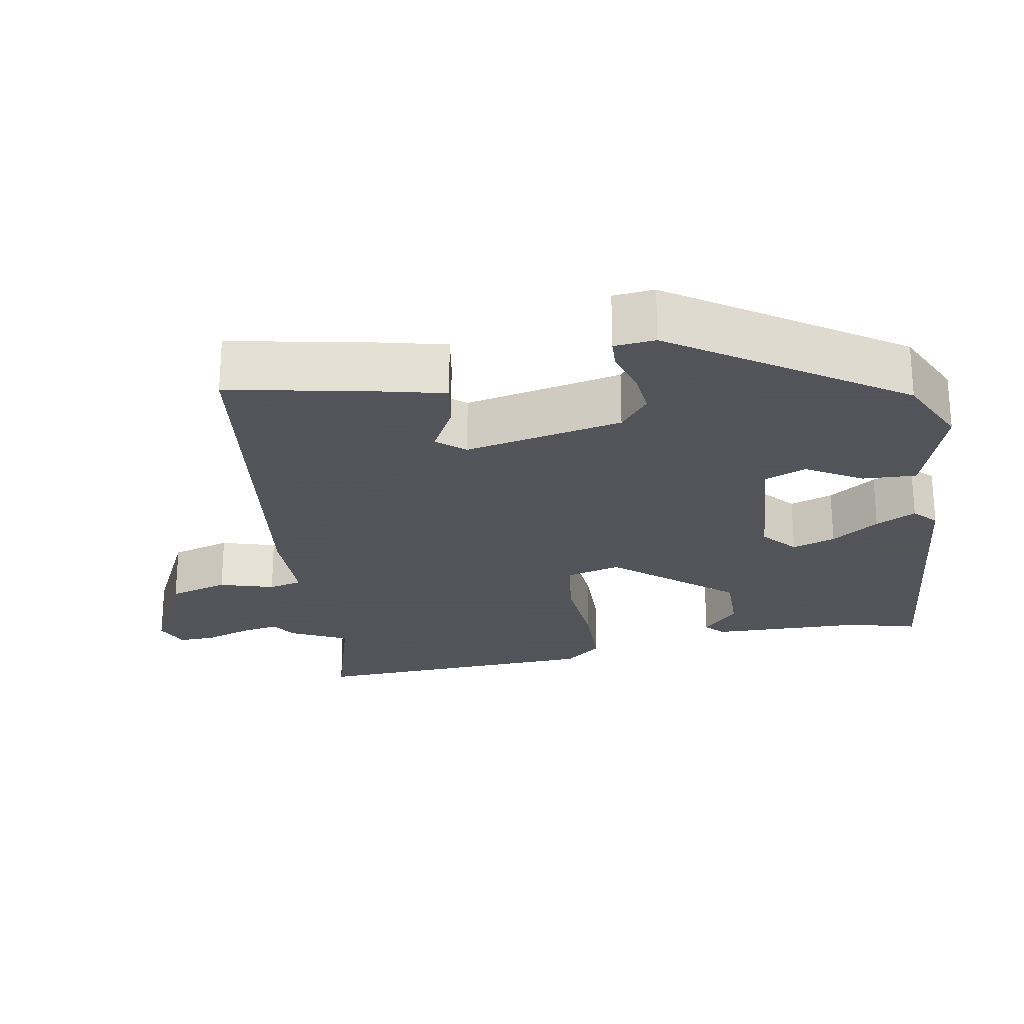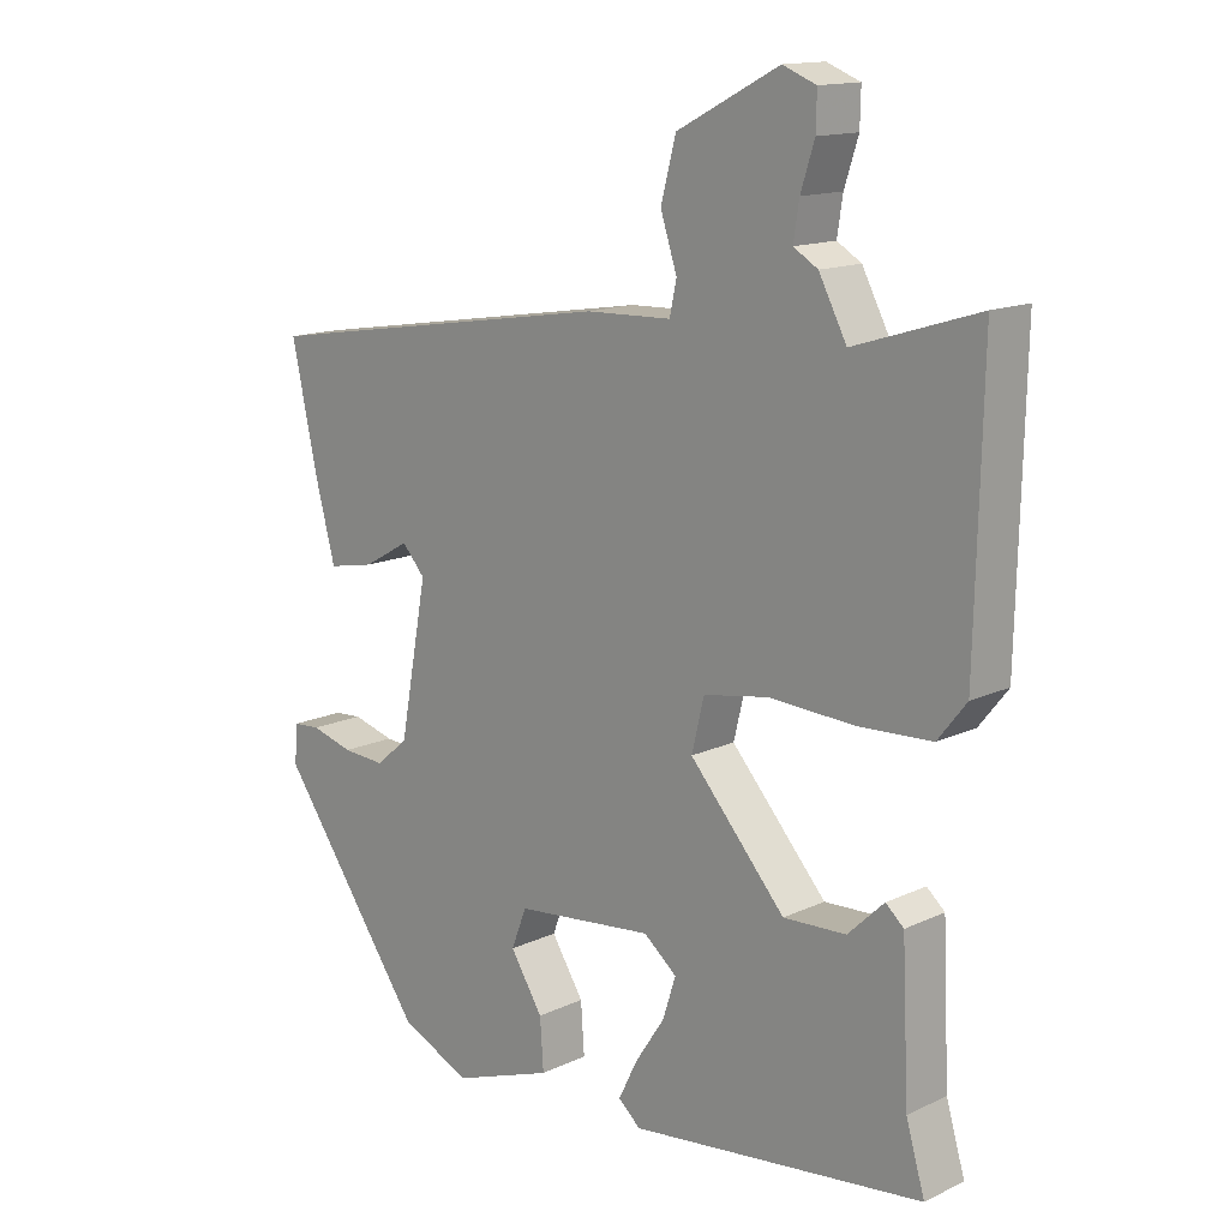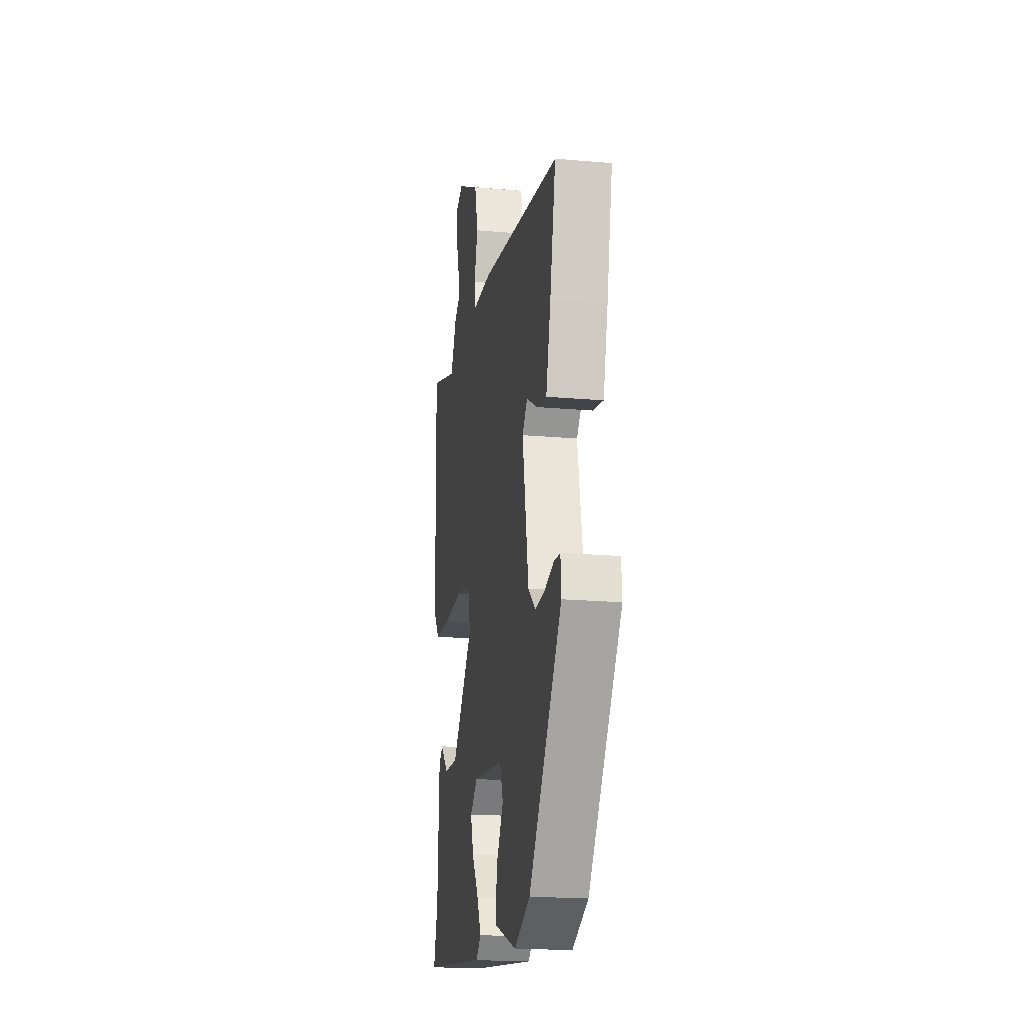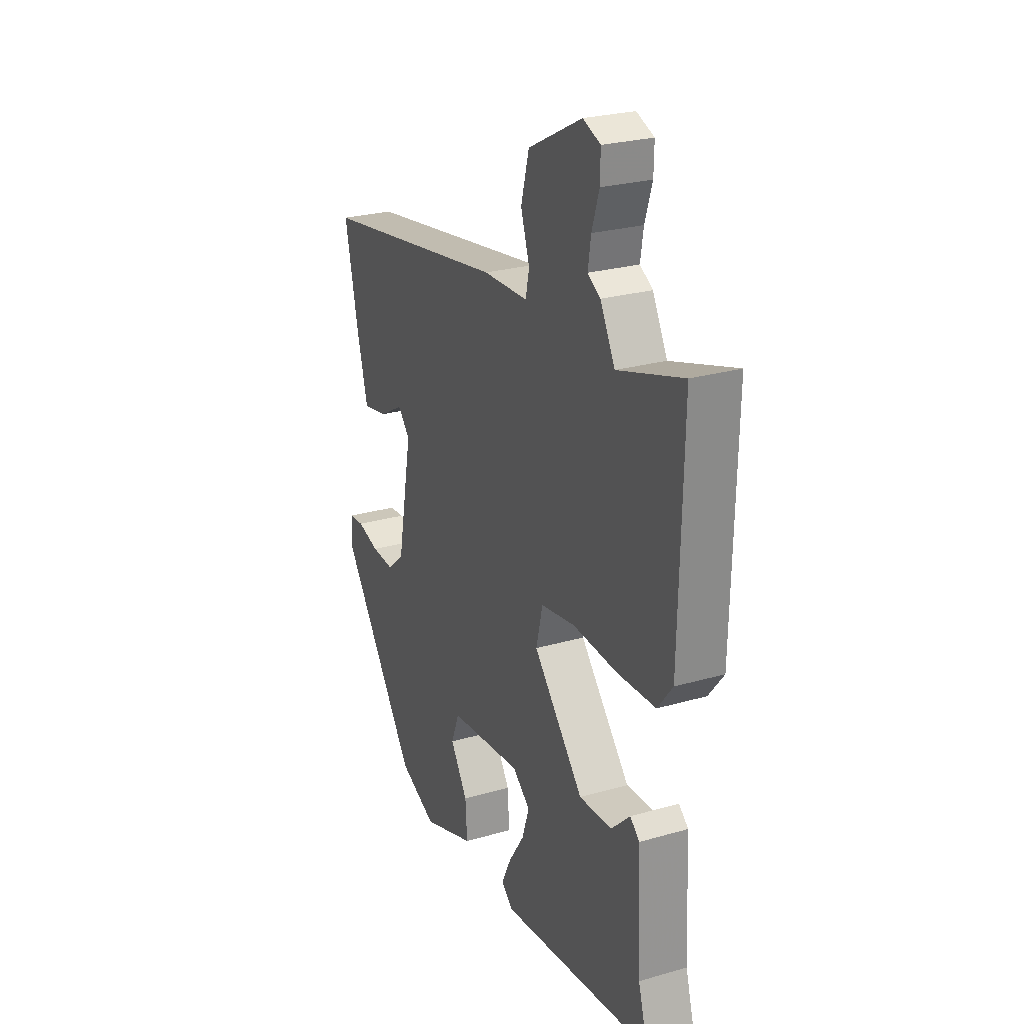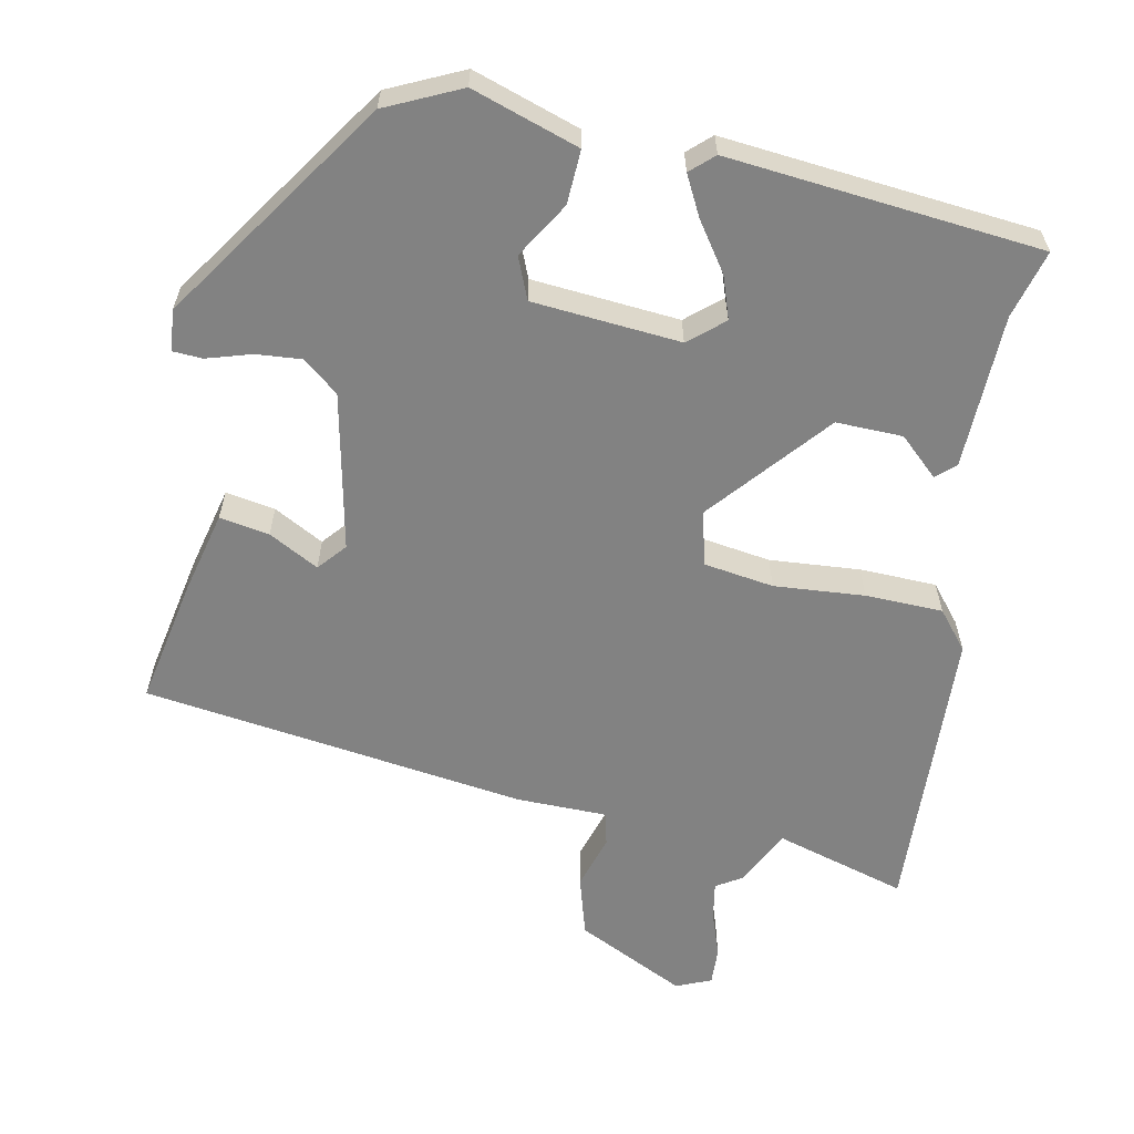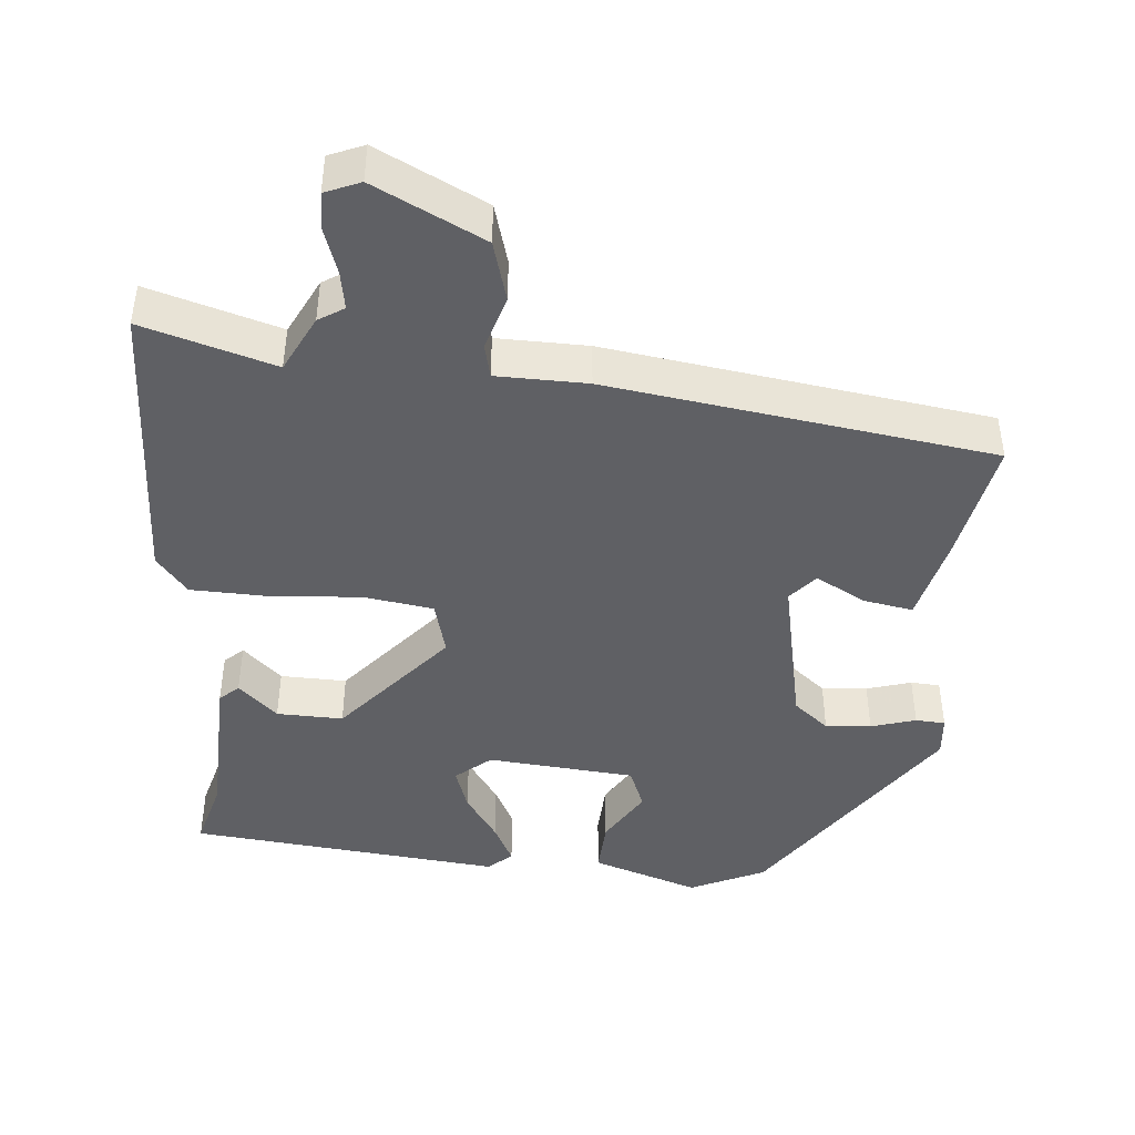
<metadata>
{"format":"obj","ext":"obj","renderer":"f3d","projection":"perspective","resolution":1024,"background":"white","views":[{"elev":-23.9,"azim":101.6,"up":"+Y"},{"elev":14.3,"azim":-135.7,"up":"+Z"},{"elev":-19.1,"azim":80.5,"up":"+Z"},{"elev":25.7,"azim":-114.7,"up":"+Z"},{"elev":-60.7,"azim":169.9,"up":"+Y"},{"elev":-44.4,"azim":-4.0,"up":"+Y"}]}
</metadata>
<code>
v 0.322 0.07 -0.482
v 0.22 0.07 -0.527
v 0.076 0.07 -0.476
v 0.081 0.07 -0.403
v 0.128 0.07 -0.329
v 0.106 0.07 -0.272
v -0.094 0.07 -0.251
v -0.142 0.07 -0.29
v -0.123 0.07 -0.349
v -0.08 0.07 -0.414
v -0.053 0.07 -0.469
v -0.085 0.07 -0.497
v -0.508 0.07 -0.447
v -0.481 0.07 -0.355
v -0.471 0.07 -0.146
v -0.445 0.07 -0.123
v -0.393 0.07 -0.173
v -0.303 0.07 -0.177
v -0.165 0.07 -0.021
v -0.183 0.07 0.053
v -0.277 0.07 0.069
v -0.4 0.07 0.062
v -0.505 0.07 0.067
v -0.546 0.07 0.119
v -0.555 0.07 0.517
v -0.377 0.07 0.461
v -0.337 0.07 0.537
v -0.302 0.07 0.558
v -0.31 0.07 0.61
v -0.33 0.07 0.672
v -0.331 0.07 0.723
v -0.283 0.07 0.742
v -0.136 0.07 0.666
v -0.114 0.07 0.584
v -0.138 0.07 0.511
v -0.128 0.07 0.465
v -0.005 0.07 0.461
v 0.514 0.07 0.378
v 0.477 0.07 0.208
v 0.447 0.07 0.095
v 0.38 0.07 0.108
v 0.313 0.07 0.146
v 0.28 0.07 0.109
v 0.32 0.07 -0.106
v 0.367 0.07 -0.146
v 0.429 0.07 -0.142
v 0.49 0.07 -0.125
v 0.53 0.07 -0.128
v 0.534 0.07 -0.184
v 0.322 0 -0.482
v 0.22 0 -0.527
v 0.076 0 -0.476
v 0.081 0 -0.403
v 0.128 0 -0.329
v 0.106 0 -0.272
v -0.094 0 -0.251
v -0.142 0 -0.29
v -0.123 0 -0.349
v -0.08 0 -0.414
v -0.053 0 -0.469
v -0.085 0 -0.497
v -0.508 0 -0.447
v -0.481 0 -0.355
v -0.471 0 -0.146
v -0.445 0 -0.123
v -0.393 0 -0.173
v -0.303 0 -0.177
v -0.165 0 -0.021
v -0.183 0 0.053
v -0.277 0 0.069
v -0.4 0 0.062
v -0.505 0 0.067
v -0.546 0 0.119
v -0.555 0 0.517
v -0.377 0 0.461
v -0.337 0 0.537
v -0.302 0 0.558
v -0.31 0 0.61
v -0.33 0 0.672
v -0.331 0 0.723
v -0.283 0 0.742
v -0.136 0 0.666
v -0.114 0 0.584
v -0.138 0 0.511
v -0.128 0 0.465
v -0.005 0 0.461
v 0.514 0 0.378
v 0.477 0 0.208
v 0.447 0 0.095
v 0.38 0 0.108
v 0.313 0 0.146
v 0.28 0 0.109
v 0.32 0 -0.106
v 0.367 0 -0.146
v 0.429 0 -0.142
v 0.49 0 -0.125
v 0.53 0 -0.128
v 0.534 0 -0.184
f 3 4 5
f 2 3 5
f 1 2 5
f 49 1 5
f 48 49 5
f 47 48 5
f 46 47 5
f 45 46 5 6
f 44 45 6 7
f 43 44 7
f 42 43 7 8
f 40 41 42
f 39 40 42
f 38 39 42
f 37 38 42
f 36 37 42
f 36 42 8
f 35 36 8
f 33 34 35
f 32 33 35
f 31 32 35
f 30 31 35
f 29 30 35
f 28 29 35
f 26 27 28 35
f 24 25 26
f 23 24 26
f 22 23 26
f 21 22 26
f 20 21 26 35
f 19 20 35
f 14 15 16 17
f 14 17 18
f 13 14 18
f 12 13 18
f 11 12 18
f 10 11 18
f 9 10 18
f 8 9 18
f 19 35 8
f 8 18 19
f 54 53 52
f 54 52 51
f 54 51 50
f 54 50 98
f 54 98 97
f 54 97 96
f 54 96 95
f 55 54 95 94
f 56 55 94 93
f 56 93 92
f 57 56 92 91
f 91 90 89
f 91 89 88
f 91 88 87
f 91 87 86
f 91 86 85
f 57 91 85
f 57 85 84
f 84 83 82
f 84 82 81
f 84 81 80
f 84 80 79
f 84 79 78
f 84 78 77
f 84 77 76 75
f 75 74 73
f 75 73 72
f 75 72 71
f 75 71 70
f 84 75 70 69
f 84 69 68
f 66 65 64 63
f 67 66 63
f 67 63 62
f 67 62 61
f 67 61 60
f 67 60 59
f 67 59 58
f 67 58 57
f 57 84 68
f 68 67 57
f 1 50 51 2
f 2 51 52 3
f 3 52 53 4
f 4 53 54 5
f 5 54 55 6
f 6 55 56 7
f 7 56 57 8
f 8 57 58 9
f 9 58 59 10
f 10 59 60 11
f 11 60 61 12
f 12 61 62 13
f 13 62 63 14
f 14 63 64 15
f 15 64 65 16
f 16 65 66 17
f 17 66 67 18
f 18 67 68 19
f 19 68 69 20
f 20 69 70 21
f 21 70 71 22
f 22 71 72 23
f 23 72 73 24
f 24 73 74 25
f 25 74 75 26
f 26 75 76 27
f 27 76 77 28
f 28 77 78 29
f 29 78 79 30
f 30 79 80 31
f 31 80 81 32
f 32 81 82 33
f 33 82 83 34
f 34 83 84 35
f 35 84 85 36
f 36 85 86 37
f 37 86 87 38
f 38 87 88 39
f 39 88 89 40
f 40 89 90 41
f 41 90 91 42
f 42 91 92 43
f 43 92 93 44
f 44 93 94 45
f 45 94 95 46
f 46 95 96 47
f 47 96 97 48
f 48 97 98 49
f 49 98 50 1

</code>
